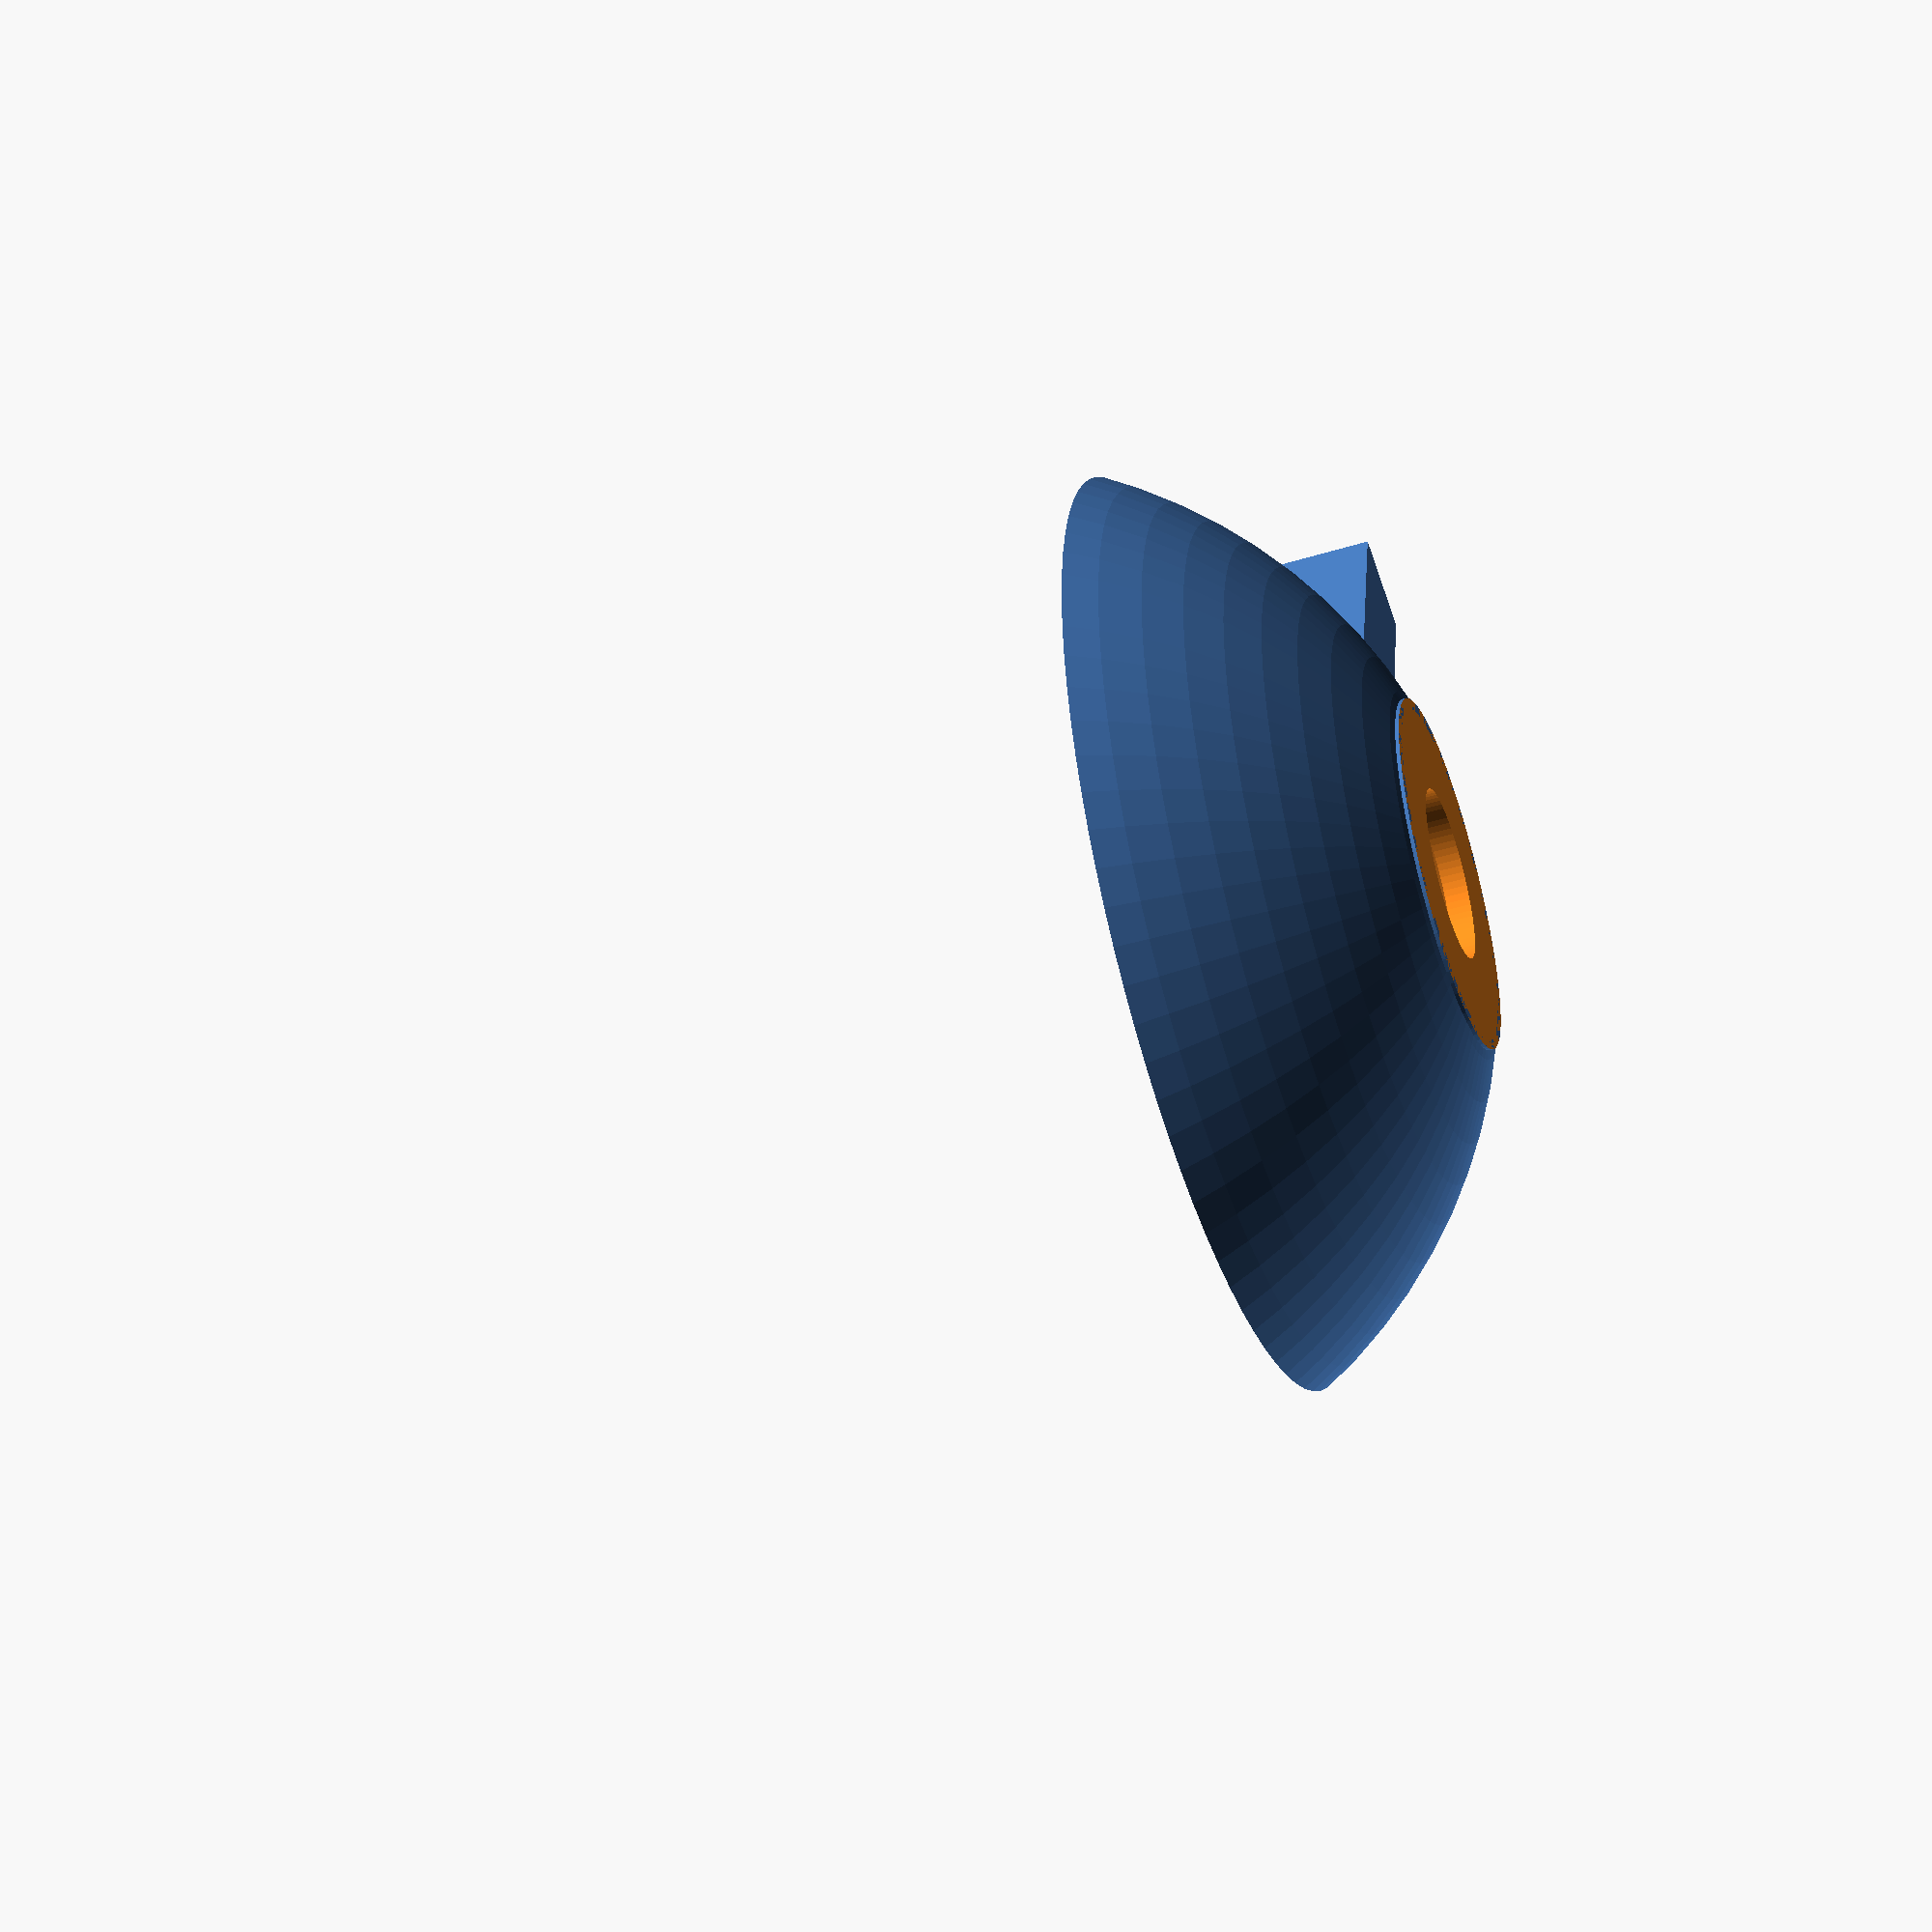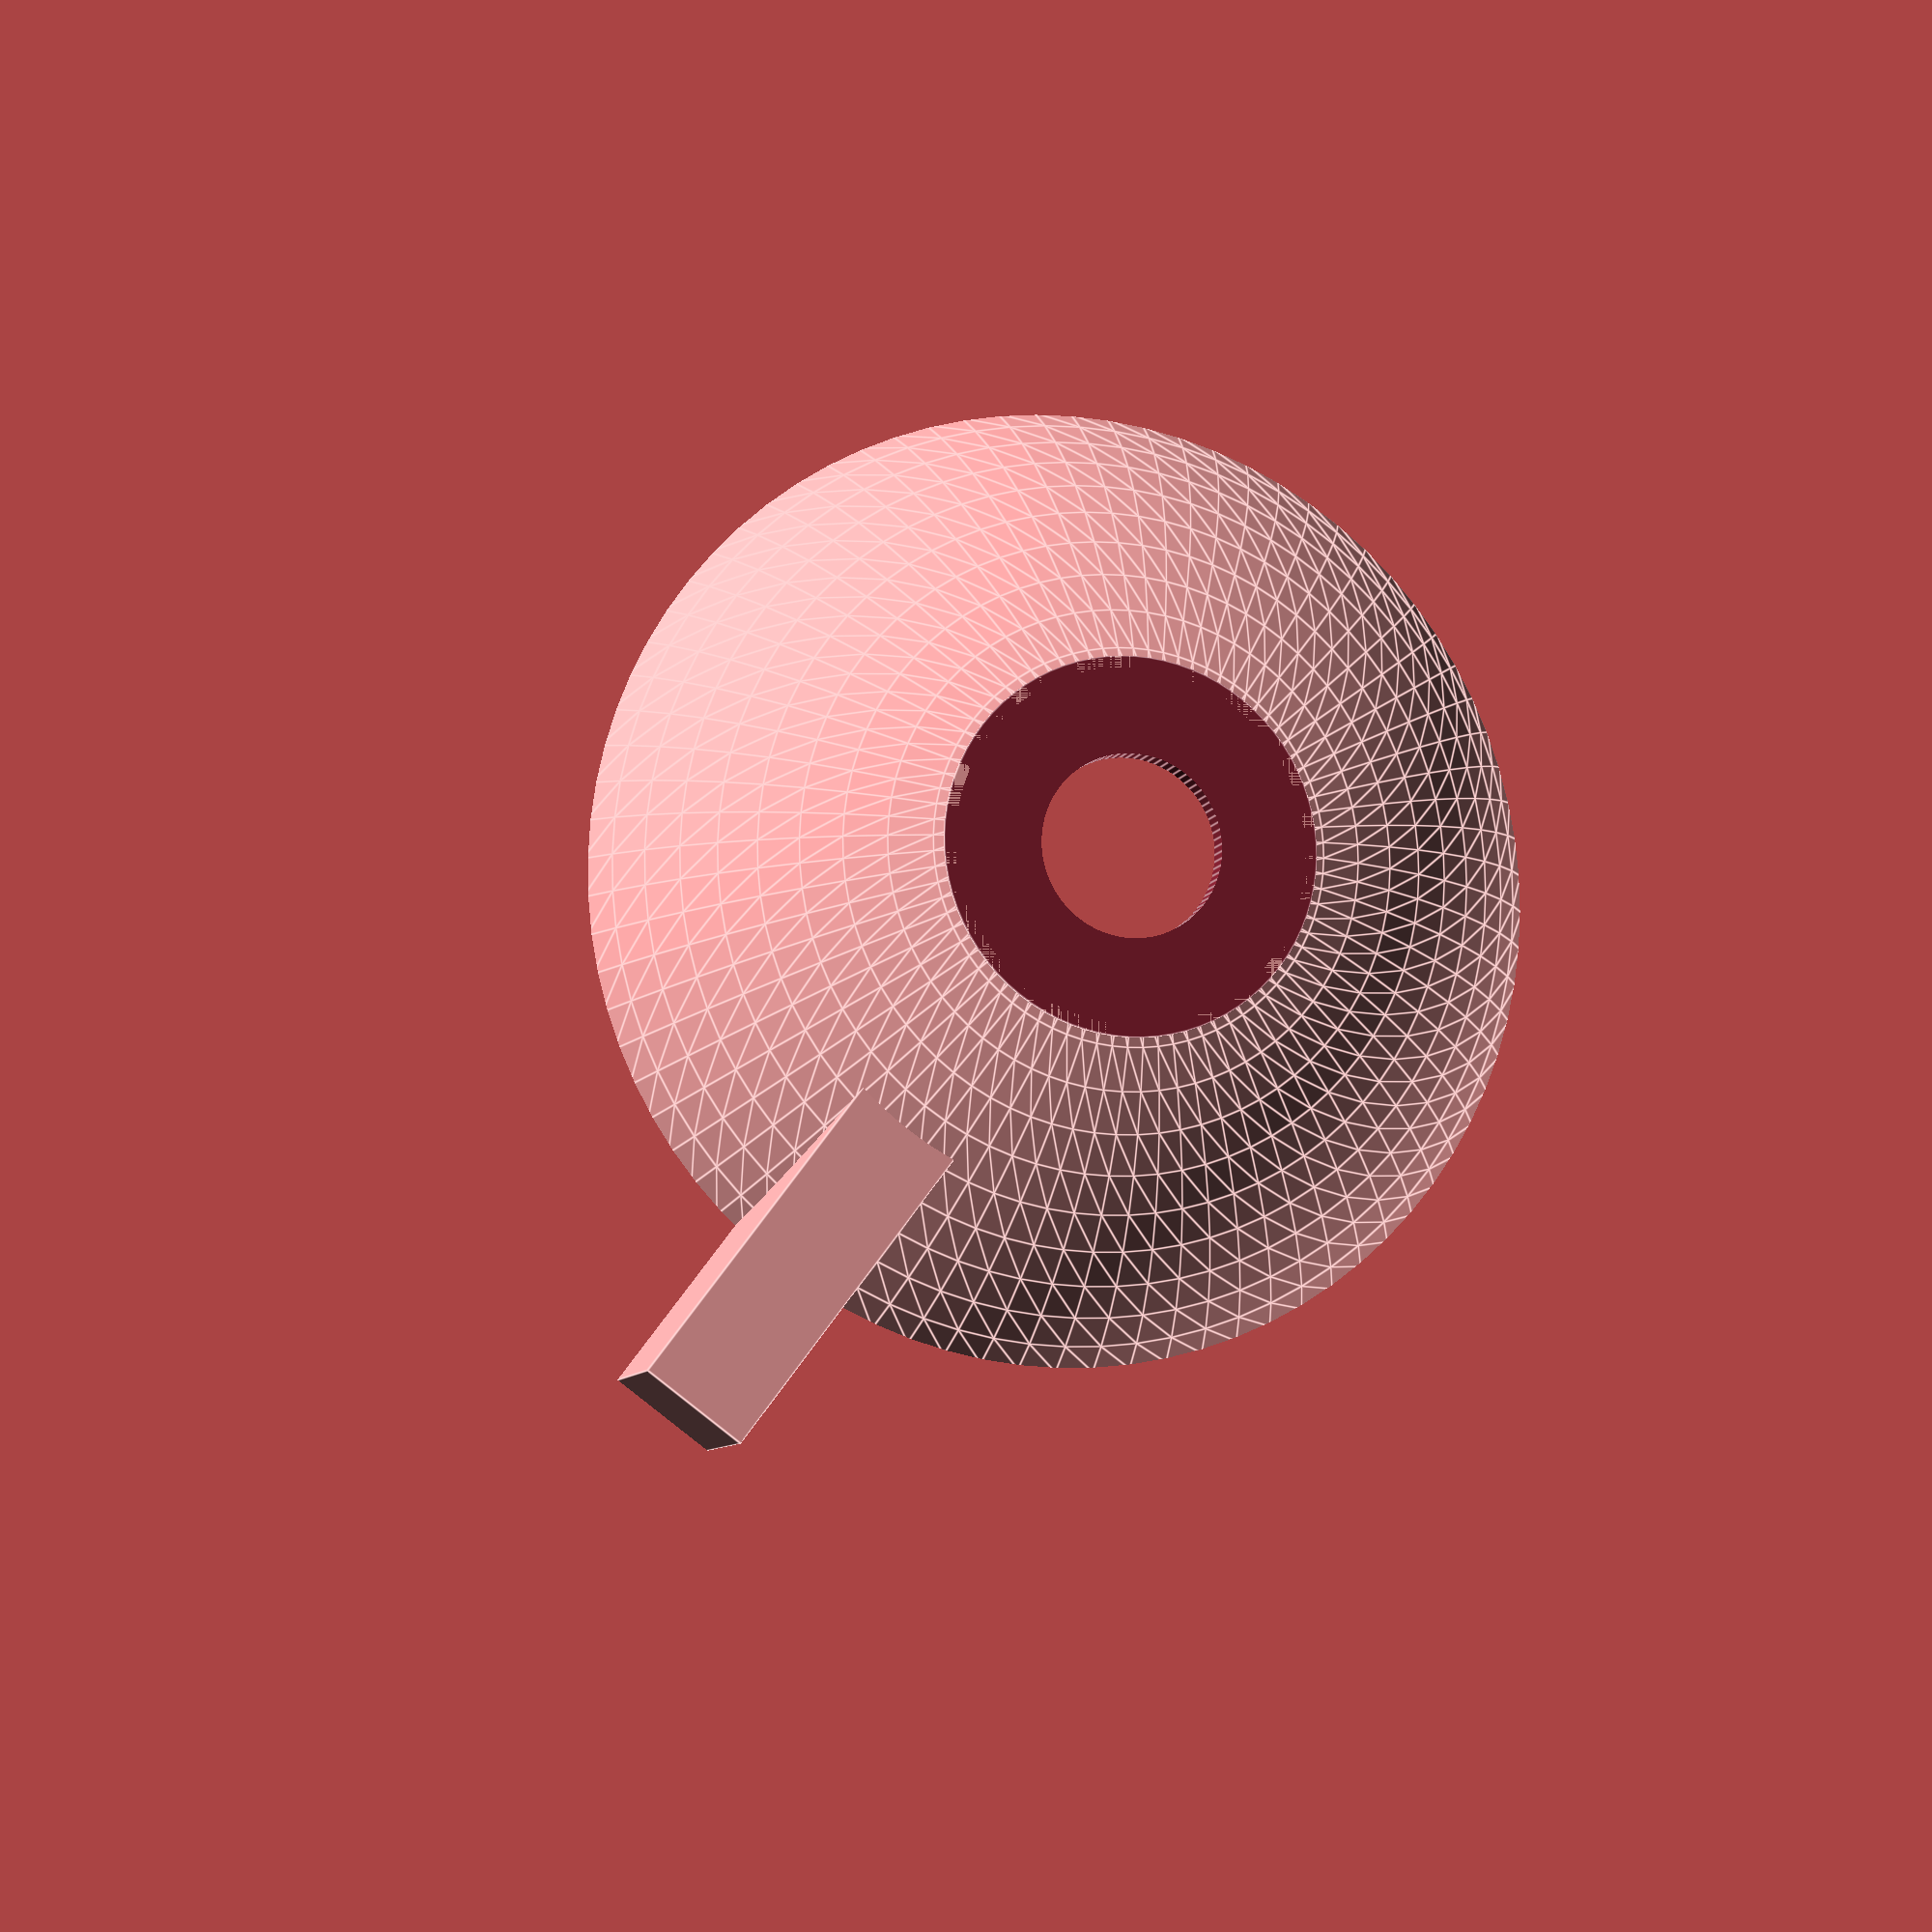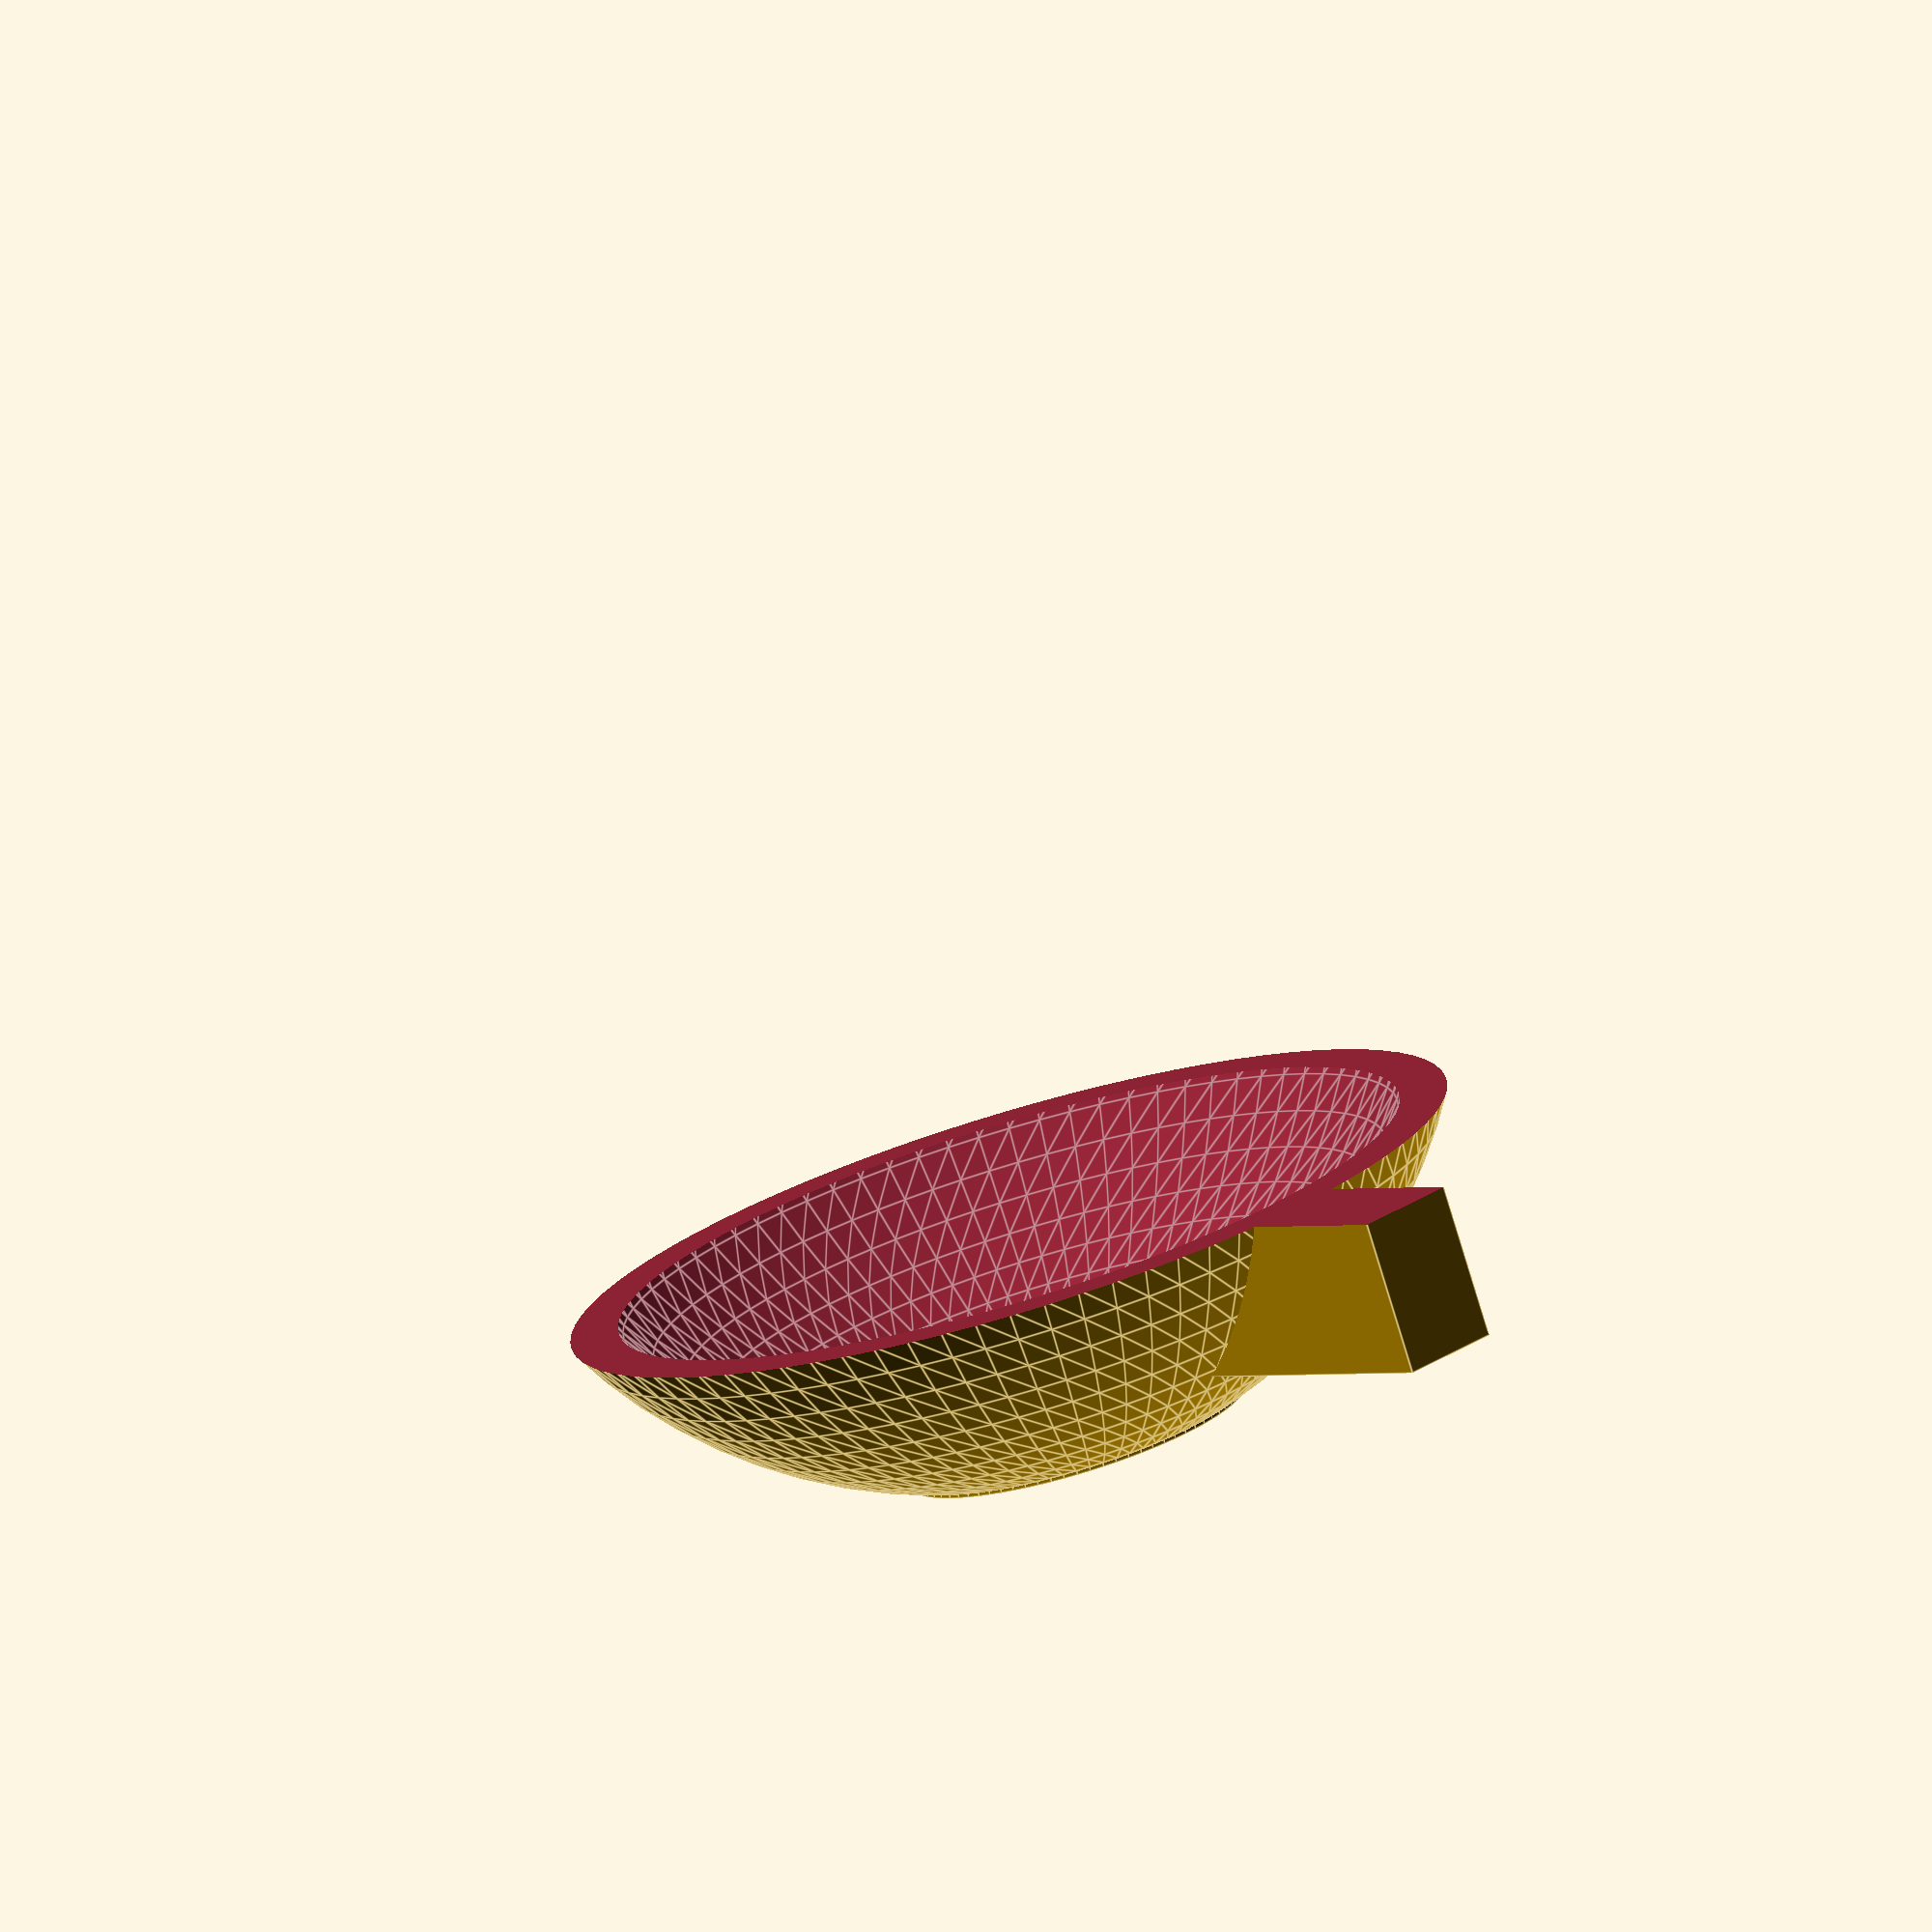
<openscad>
// Raspberry pi Camera Focus ring
// Designed by Richard Garsthagen - the.anykey@gmail.com
// use freely in any shape you like :-)

$fn = 80;

outerradius = 10;
wallthickness = 0.8;

difference() {
 base();
 translate([0,0,10])
   cube(size=30,center=true);
 translate([0,0,0])
  sphere(r=outerradius-wallthickness);
 translate([0,0,0])
  cylinder(h=60,r=1.6,center=true);
translate([0,0,-outerradius])
 cylinder(h=1,r=3.3,center=true);

}



module base(){
 translate([0,0,0])
  sphere(r=outerradius);

 translate([0,0,-outerradius+0.9])
 cylinder(h=wallthickness,r=3.3,center=true);

 translate([-1,4,-8])
  cube(size=[2,8,8],center=false);
}

 


</openscad>
<views>
elev=223.3 azim=165.2 roll=70.0 proj=p view=solid
elev=188.0 azim=322.9 roll=13.7 proj=p view=edges
elev=77.0 azim=139.3 roll=16.7 proj=o view=edges
</views>
